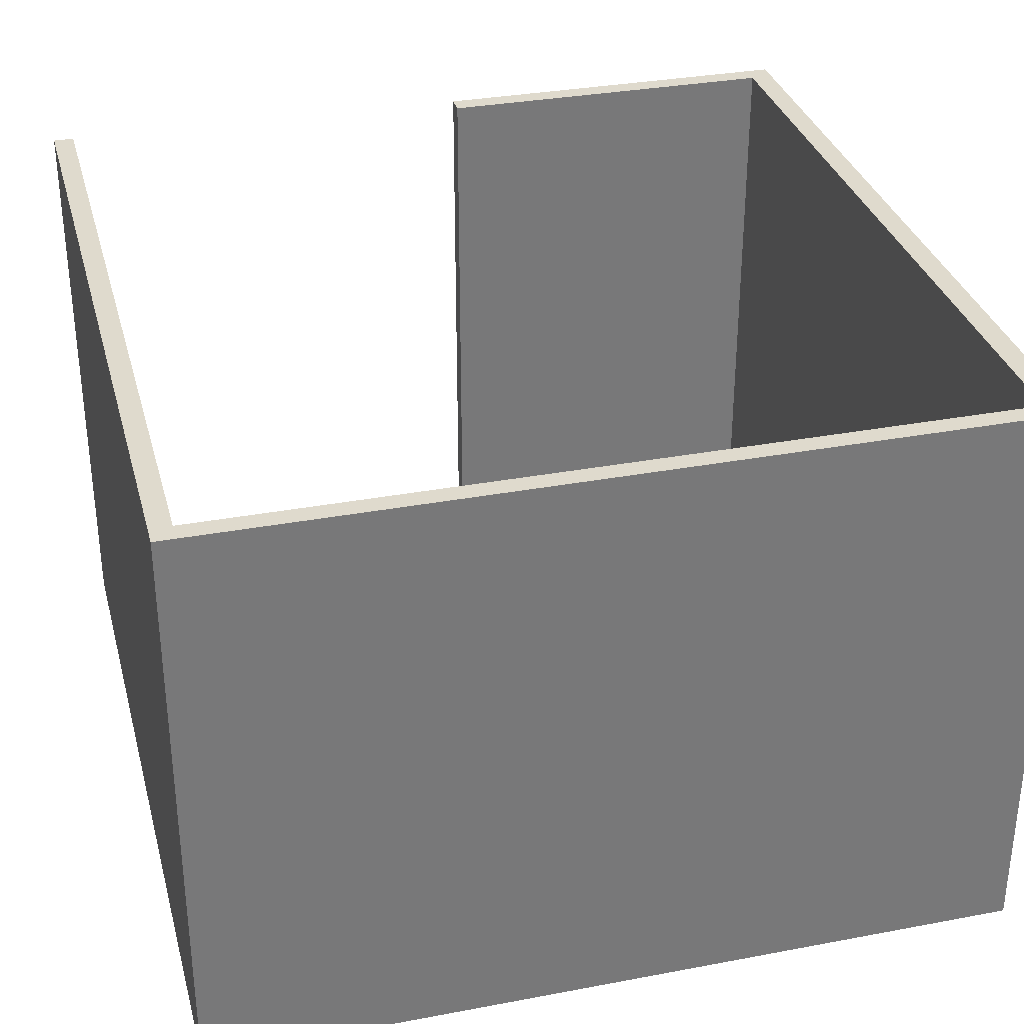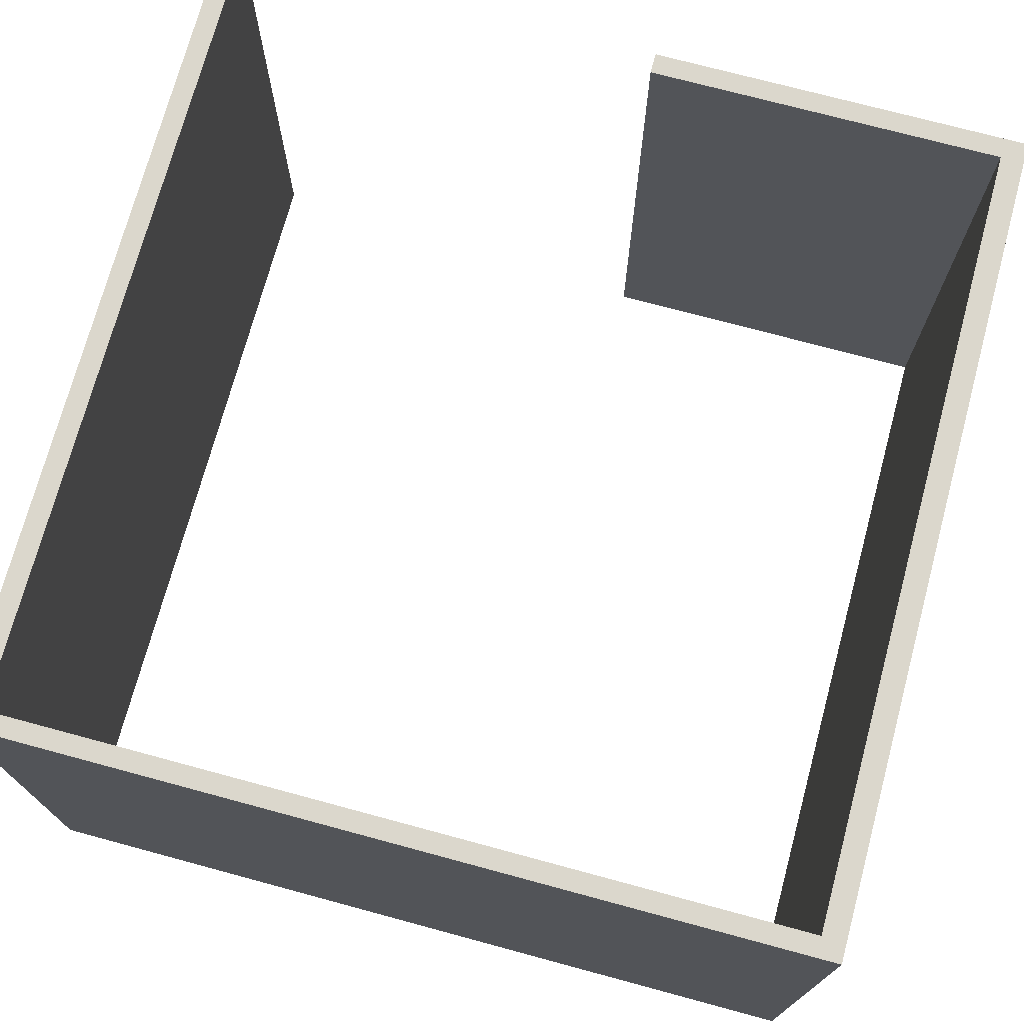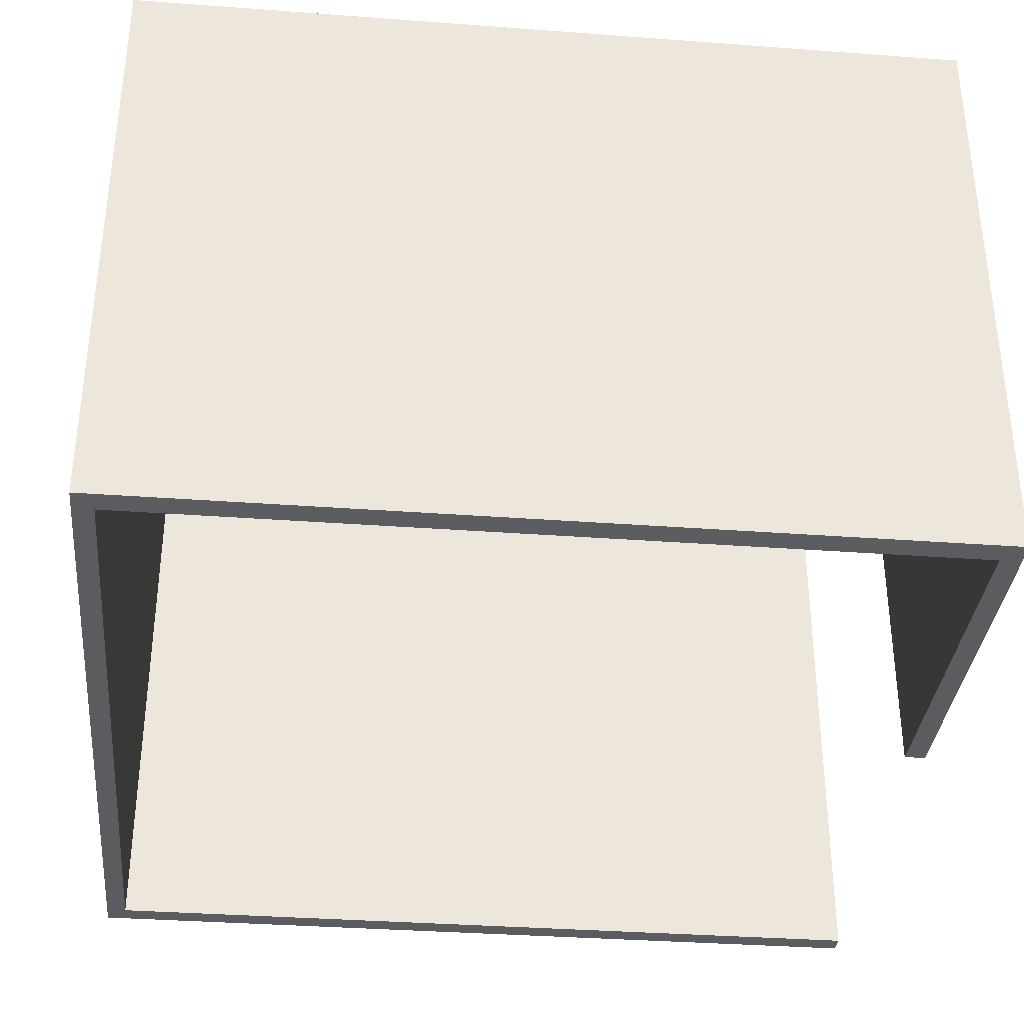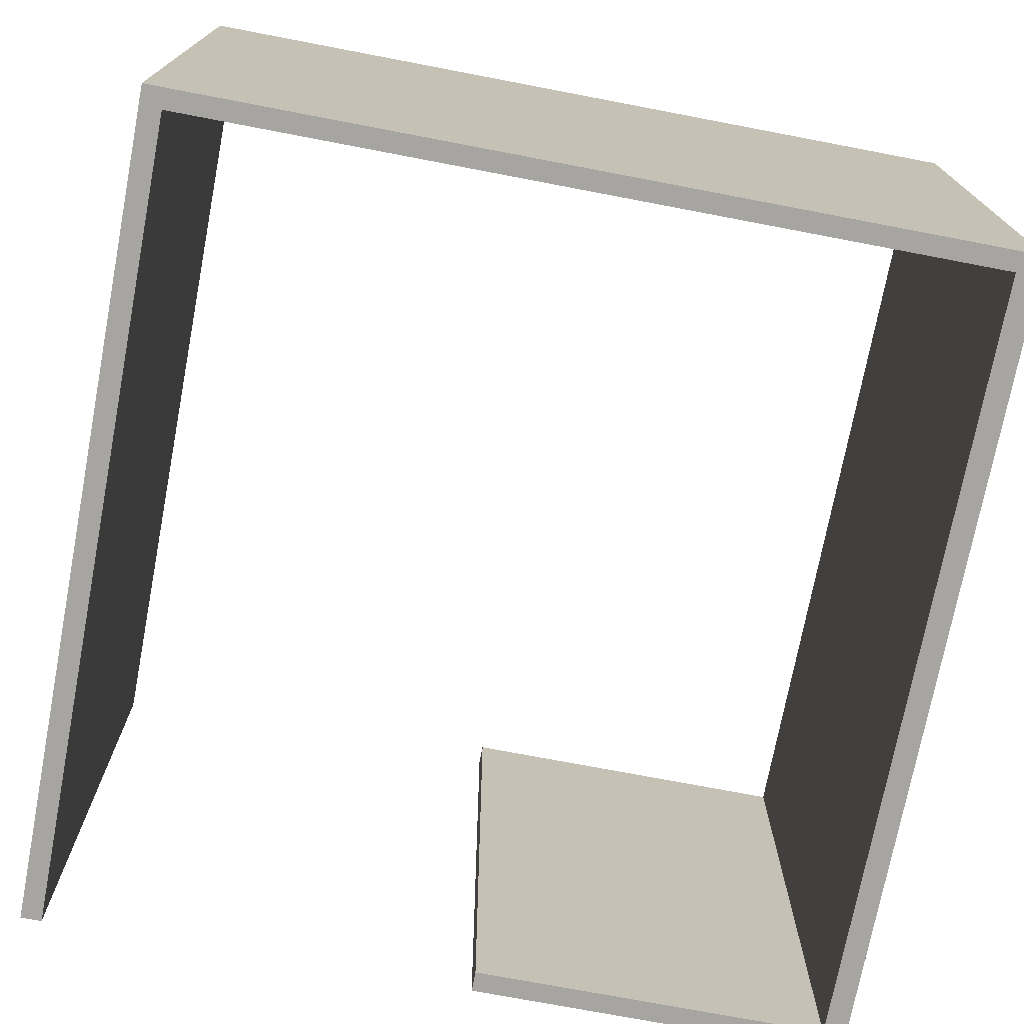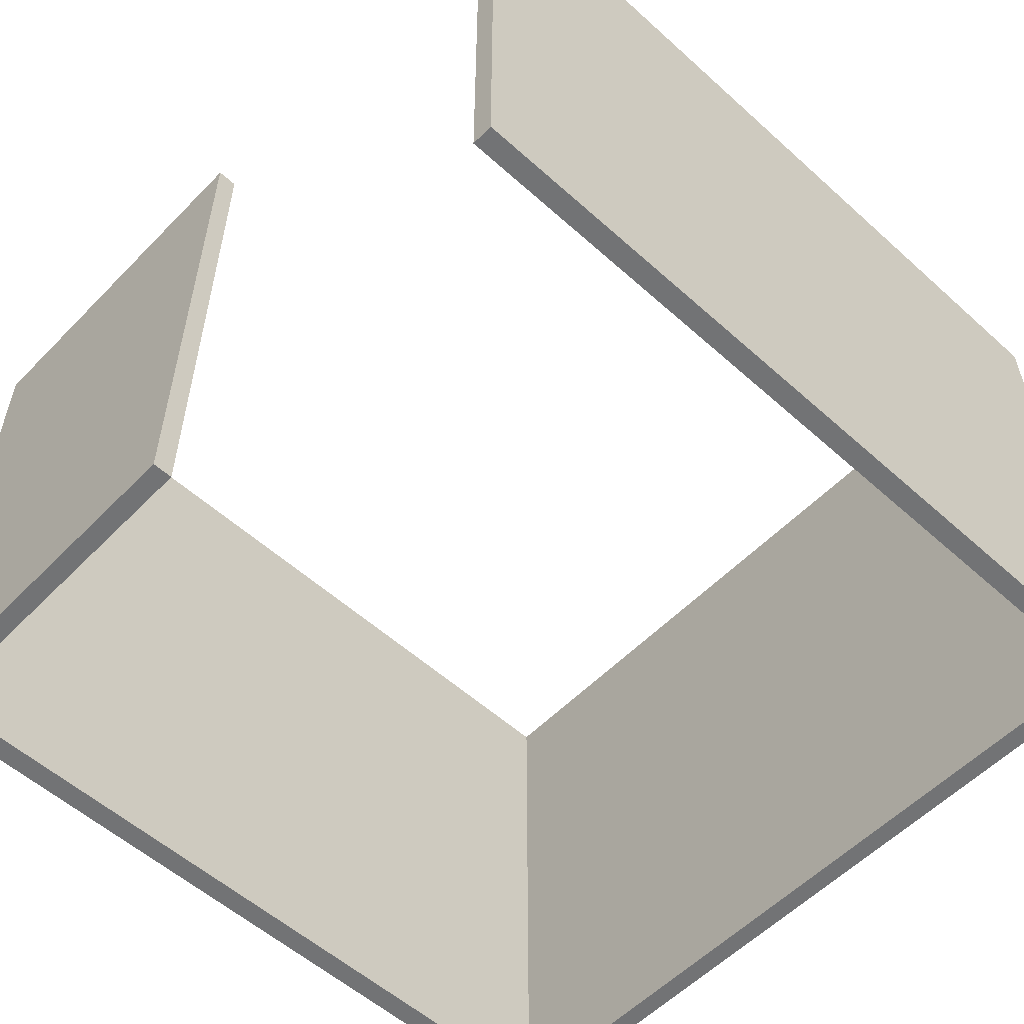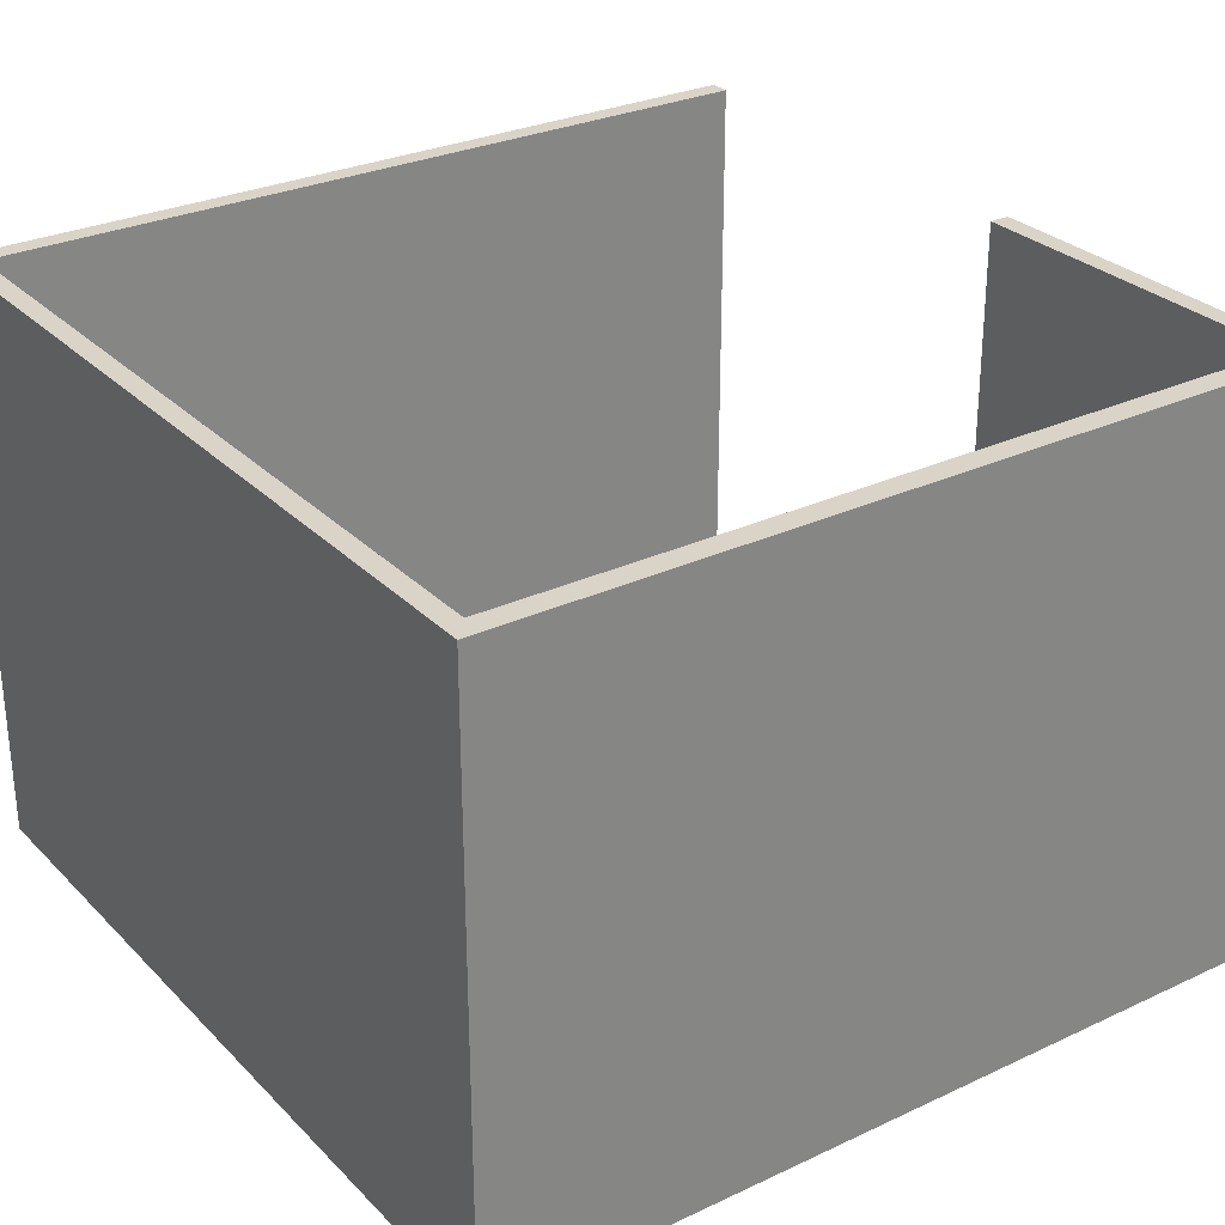
<metadata>
{"format":"obj","ext":"obj","renderer":"f3d","projection":"perspective","resolution":1024,"background":"white","views":[{"elev":32.8,"azim":-104.6,"up":"+Y"},{"elev":73.2,"azim":-74.9,"up":"+Y"},{"elev":-34.9,"azim":-5.7,"up":"+Y"},{"elev":-73.6,"azim":-100.8,"up":"+Y"},{"elev":-55.8,"azim":136.7,"up":"+Y"},{"elev":28.8,"azim":-34.9,"up":"+Y"}]}
</metadata>
<code>
g default
v 3.869 -0.2 -3.206
v 3.869 -0.2 -3.361
v 3.869 4.2 -3.206
v 3.869 4.2 -3.361
v -2.286 4.2 -3.206
v -2.286 4.2 -3.361
v -2.286 -0.2 -3.206
v -2.286 -0.2 -3.361
v -2.138 4.2 -3.206
v -2.138 -0.2 -3.206
v -2.138 -0.2 -3.361
v -2.138 4.2 -3.361
v -2.286 -0.2 2.789
v -2.138 -0.2 2.789
v -2.138 4.2 2.789
v -2.286 4.2 2.789
v -2.138 4.2 2.619
v -2.138 -0.2 2.619
v -2.286 -0.2 2.619
v -2.286 4.2 2.619
v 3.832 4.2 2.619
v 3.832 -0.2 2.619
v 3.832 4.2 2.789
v 3.832 -0.2 2.789
v 3.68 4.2 2.619
v 3.68 -0.2 2.619
v 3.68 -0.2 2.789
v 3.68 4.2 2.789
v 3.68 4.2 -0.009038
v 3.68 -0.2 -0.009038
v 3.832 4.2 -0.009038
v 3.832 -0.2 -0.009038
g Cubicle_Walls
f 1 2 4 3
f 3 4 12 9
f 5 6 8 7
f 10 11 2 1
f 2 11 12 4
f 10 1 3 9
f 13 14 15 16
f 7 8 11 10
f 12 11 8 6
f 9 12 6 5
f 7 10 18 19
f 10 9 17 18
f 9 5 20 17
f 5 7 19 20
f 22 21 23 24
f 19 18 14 13
f 20 19 13 16
f 17 20 16 15
f 18 17 25 26
f 17 15 28 25
f 15 14 27 28
f 14 18 26 27
f 30 29 31 32
f 27 26 22 24
f 28 27 24 23
f 25 28 23 21
f 26 25 29 30
f 25 21 31 29
f 21 22 32 31
f 22 26 30 32

</code>
